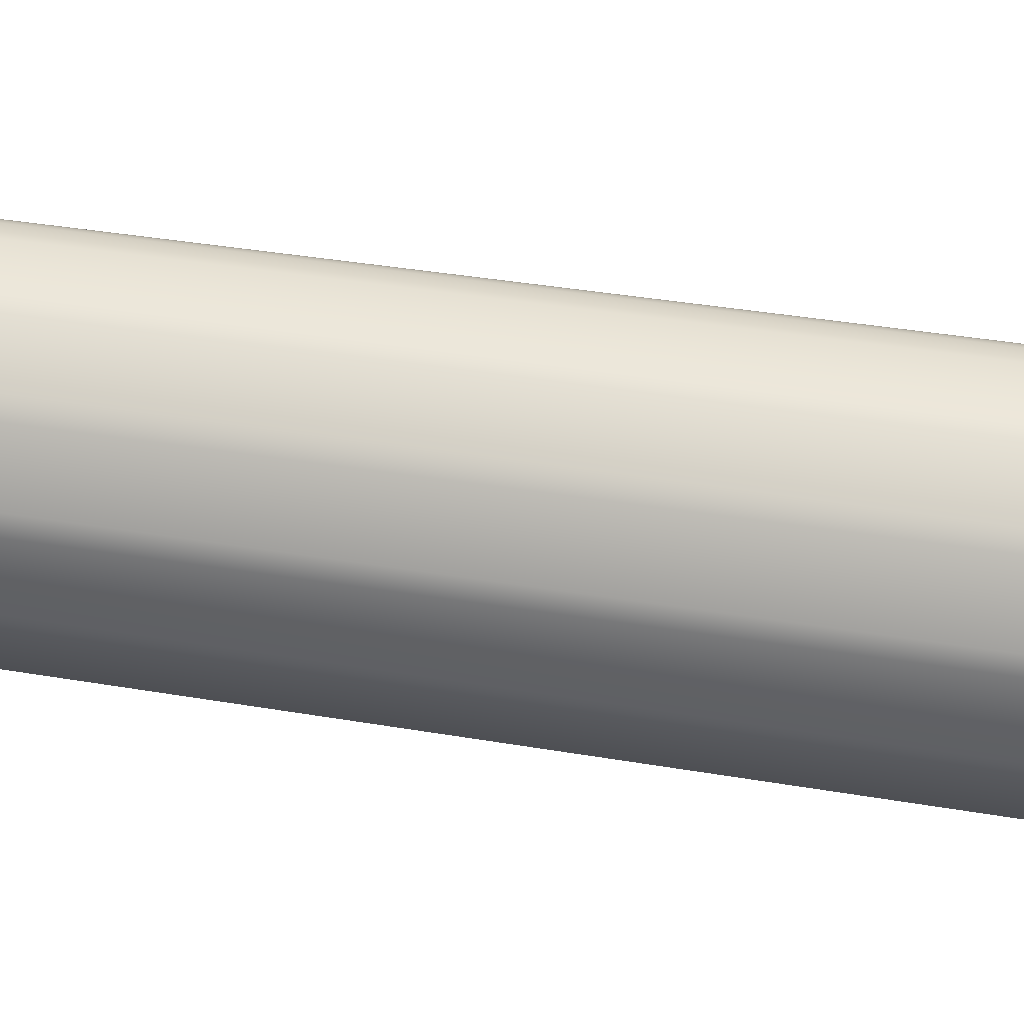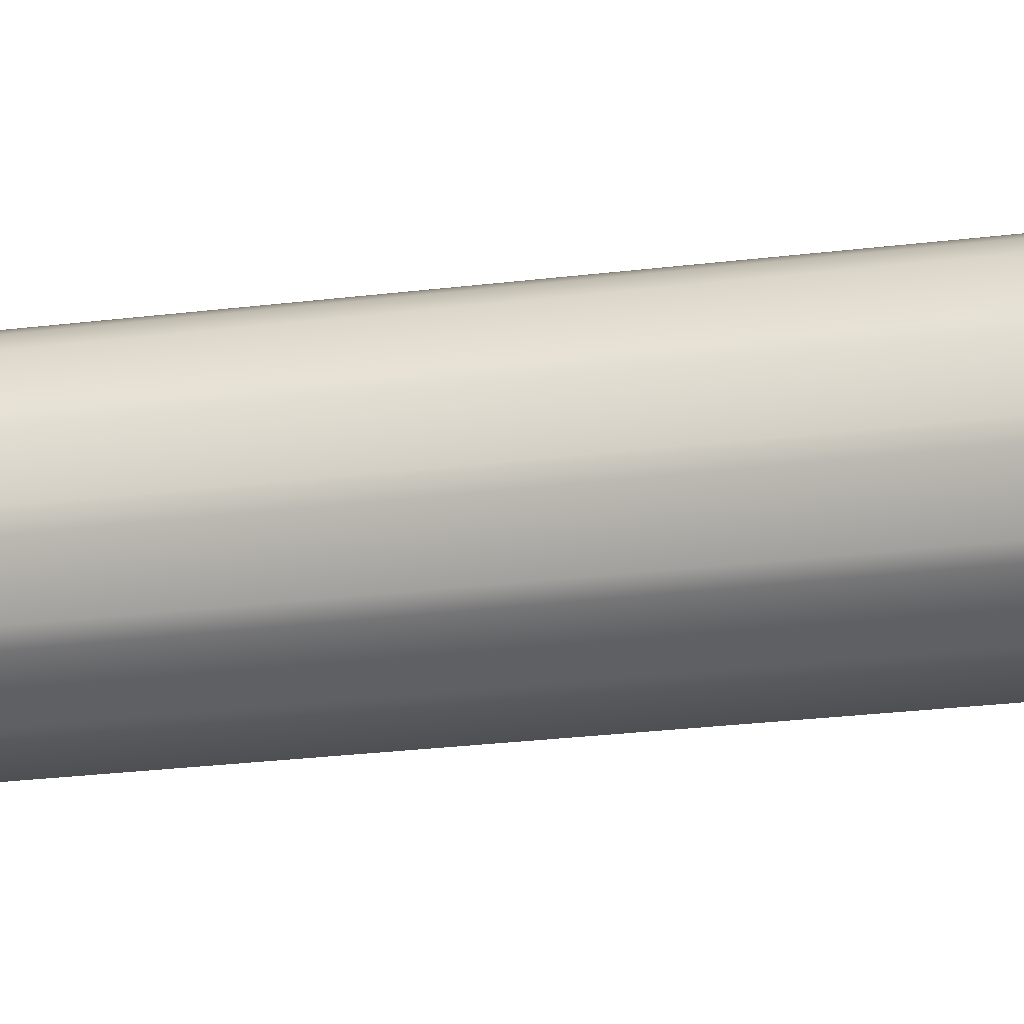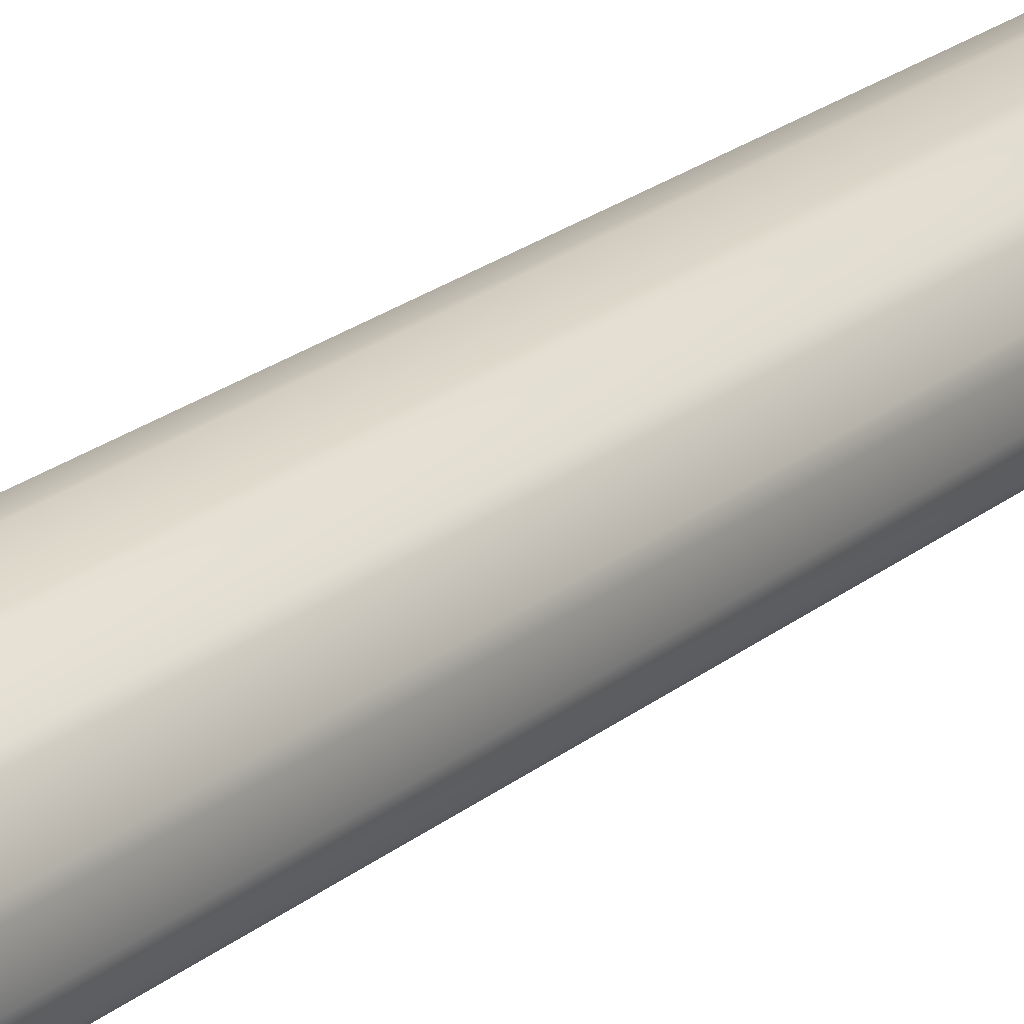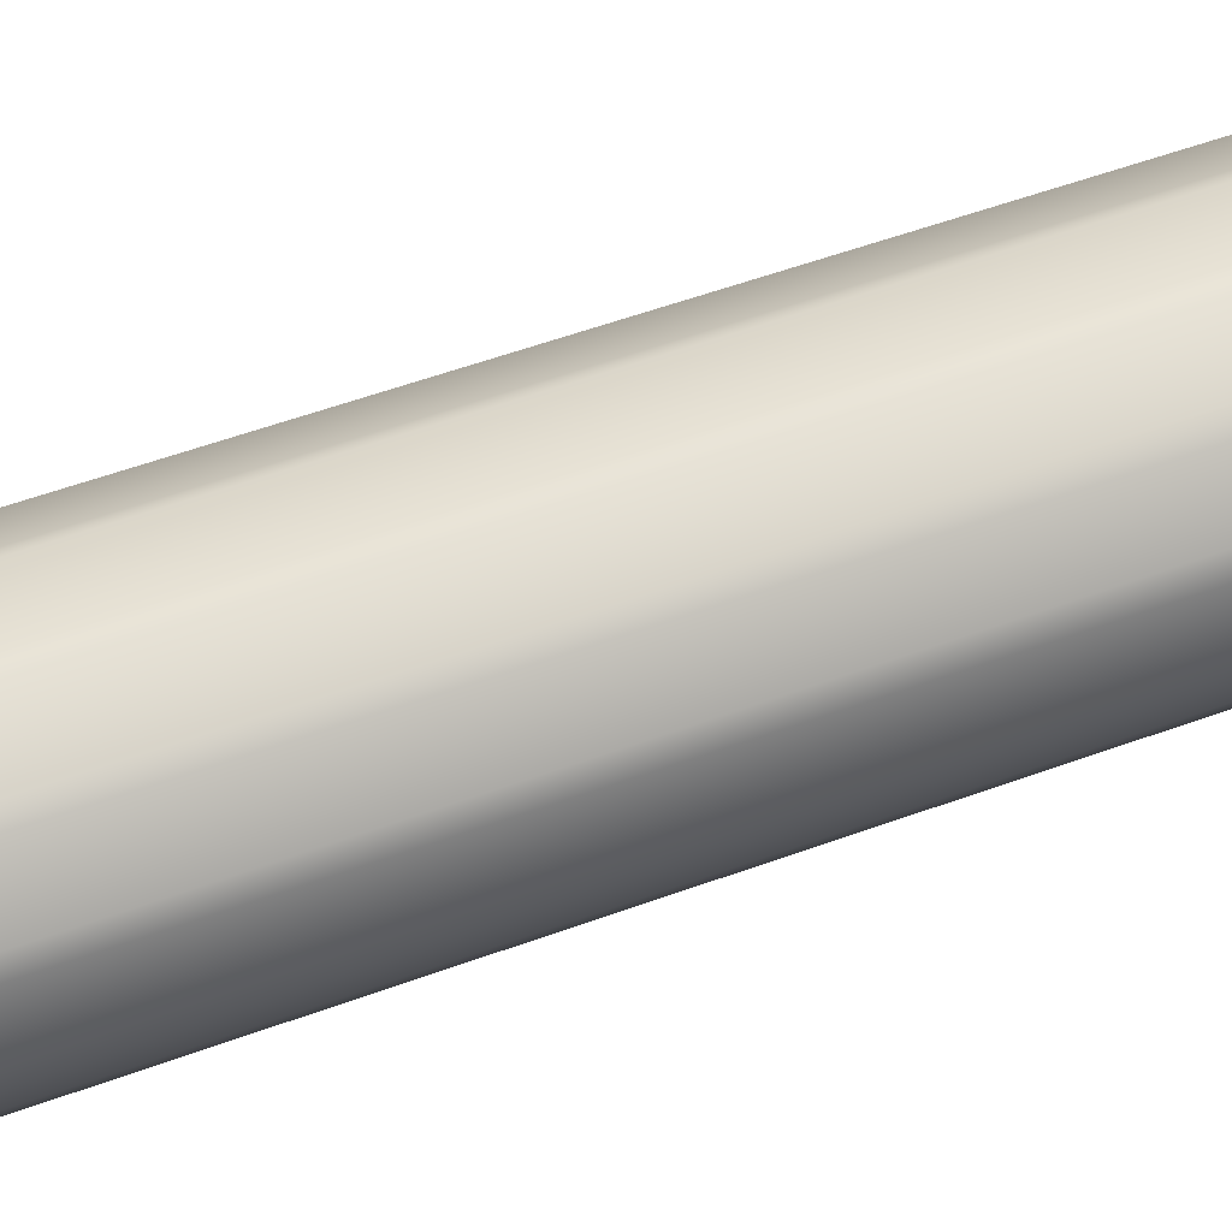
<metadata>
{"format":"obj","ext":"obj","renderer":"f3d","projection":"perspective","resolution":1024,"background":"white","views":[{"elev":15.7,"azim":116.4,"up":"+Y"},{"elev":16.7,"azim":73.3,"up":"+Y"},{"elev":9.3,"azim":-162.7,"up":"+Y"},{"elev":29.6,"azim":-122.7,"up":"+Y"}]}
</metadata>
<code>
o _ltank001
v -0.007255 -0.00363 -149.1
v 0.4122 -0.00363 -149.1
v 0.356 -0.2134 -149.1
v 0.2024 -0.3669 -149.1
v -0.007255 -0.4231 -149.1
v -0.217 -0.3669 -149.1
v -0.3706 -0.2134 -149.1
v -0.4268 -0.00363 -149.1
v -0.3706 0.2061 -149.1
v -0.217 0.3596 -149.1
v -0.007255 0.4158 -149.1
v 0.2024 0.3596 -149.1
v 0.356 0.2061 -149.1
v 0.7001 -0.4121 -148.9
v 0.8096 -0.00363 -148.9
v 0.4011 -0.7111 -148.9
v -0.007255 -0.8205 -148.9
v -0.4157 -0.7111 -148.9
v -0.7147 -0.4121 -148.9
v -0.8242 -0.00363 -148.9
v -0.7147 0.4048 -148.9
v -0.4157 0.7038 -148.9
v -0.007255 0.8132 -148.9
v 0.4011 0.7038 -148.9
v 0.7001 0.4048 -148.9
v 1.007 -0.5893 -148.7
v 1.164 -0.00363 -148.7
v 0.5784 -1.018 -148.7
v -0.007255 -1.175 -148.7
v -0.593 -1.018 -148.7
v -1.022 -0.5893 -148.7
v -1.179 -0.00363 -148.7
v -1.022 0.582 -148.7
v -0.593 1.011 -148.7
v -0.007255 1.168 -148.7
v 0.5784 1.011 -148.7
v 1.007 0.582 -148.7
v 1.261 -0.7357 -148.4
v 1.457 -0.00363 -148.4
v 0.7248 -1.272 -148.4
v -0.007255 -1.468 -148.4
v -0.7394 -1.272 -148.4
v -1.275 -0.7357 -148.4
v -1.471 -0.00363 -148.4
v -1.275 0.7284 -148.4
v -0.7394 1.264 -148.4
v -0.007255 1.46 -148.4
v 0.7248 1.264 -148.4
v 1.261 0.7284 -148.4
v 1.261 -0.7357 -148
v 1.457 -0.00363 -148
v 0.7248 -1.272 -148
v -0.007255 -1.468 -148
v -0.7394 -1.272 -148
v -1.275 -0.7357 -148
v -1.471 -0.00363 -148
v -1.275 0.7284 -148
v -0.7394 1.264 -148
v -0.007255 1.46 -148
v 0.7248 1.264 -148
v 1.261 0.7284 -148
v 1.725 -1.004 -147.8
v 1.993 -0.00363 -147.8
v 0.9927 -1.736 -147.8
v -0.007255 -2.004 -147.8
v -1.007 -1.736 -147.8
v -1.739 -1.004 -147.8
v -2.007 -0.00363 -147.8
v -1.739 0.9964 -147.8
v -1.007 1.728 -147.8
v -0.007255 1.996 -147.8
v 0.9927 1.728 -147.8
v 1.725 0.9964 -147.8
v 0.5295 -0.3135 -0.3971
v 0.6125 -0.00363 -0.3971
v 0.3026 -0.5404 -0.3971
v -0.007255 -0.6234 -0.3971
v -0.3172 -0.5404 -0.3971
v -0.5441 -0.3135 -0.3971
v -0.6271 -0.00363 -0.3971
v -0.5441 0.3063 -0.3971
v -0.3172 0.5331 -0.3971
v -0.007255 0.6161 -0.3971
v 0.3026 0.5331 -0.3971
v 0.5295 0.3063 -0.3971
v 0.4221 -0.2516 -0.2834
v 0.4885 -0.00363 -0.2834
v 0.2406 -0.433 -0.2834
v -0.007255 -0.4995 -0.2834
v -0.2552 -0.433 -0.2834
v -0.4367 -0.2516 -0.2834
v -0.5031 -0.00363 -0.2834
v -0.4367 0.2443 -0.2834
v -0.2552 0.4258 -0.2834
v -0.007255 0.4922 -0.2834
v 0.2406 0.4258 -0.2834
v 0.4221 0.2443 -0.2834
v 0.2922 -0.1765 -0.1976
v 0.3385 -0.00363 -0.1976
v 0.1656 -0.3031 -0.1976
v -0.007255 -0.3494 -0.1976
v -0.1802 -0.3031 -0.1976
v -0.3068 -0.1765 -0.1976
v -0.3531 -0.00363 -0.1976
v -0.3068 0.1692 -0.1976
v -0.1802 0.2958 -0.1976
v -0.007255 0.3421 -0.1976
v 0.1656 0.2958 -0.1976
v 0.2922 0.1692 -0.1976
v 0.1465 -0.09243 -0.1443
v 0.1703 -0.00363 -0.1443
v 0.08154 -0.1574 -0.1443
v -0.007255 -0.1812 -0.1443
v -0.09606 -0.1574 -0.1443
v -0.1611 -0.09243 -0.1443
v -0.1849 -0.00363 -0.1443
v -0.1611 0.08507 -0.1443
v -0.09606 0.1501 -0.1443
v -0.007255 0.1739 -0.1443
v 0.08154 0.1501 -0.1443
v 0.1465 0.08507 -0.1443
v -0.007255 -0.00363 -0.1262
g _ltank001_wire_154215229
f 1 13 2
f 2 3 1
f 2 15 14 3
f 3 4 1
f 3 14 16 4
f 4 5 1
f 4 16 17 5
f 5 6 1
f 5 17 18 6
f 6 7 1
f 6 18 19 7
f 7 8 1
f 7 19 20 8
f 8 9 1
f 8 20 21 9
f 9 10 1
f 9 21 22 10
f 10 11 1
f 10 22 23 11
f 11 12 1
f 11 23 24 12
f 12 13 1
f 12 24 25 13
f 13 25 15 2
f 14 26 28 16
f 15 27 26 14
f 16 28 29 17
f 17 29 30 18
f 18 30 31 19
f 19 31 32 20
f 20 32 33 21
f 21 33 34 22
f 22 34 35 23
f 23 35 36 24
f 24 36 37 25
f 25 37 27 15
f 26 38 40 28
f 27 39 38 26
f 28 40 41 29
f 29 41 42 30
f 30 42 43 31
f 31 43 44 32
f 32 44 45 33
f 33 45 46 34
f 34 46 47 35
f 35 47 48 36
f 36 48 49 37
f 37 49 39 27
f 74 86 88 76
f 75 87 86 74
f 76 88 89 77
f 77 89 90 78
f 78 90 91 79
f 79 91 92 80
f 80 92 93 81
f 81 93 94 82
f 82 94 95 83
f 83 95 96 84
f 84 96 97 85
f 85 97 87 75
f 86 98 100 88
f 87 99 98 86
f 88 100 101 89
f 89 101 102 90
f 90 102 103 91
f 91 103 104 92
f 92 104 105 93
f 93 105 106 94
f 94 106 107 95
f 95 107 108 96
f 96 108 109 97
f 97 109 99 87
f 98 110 112 100
f 99 111 110 98
f 100 112 113 101
f 101 113 114 102
f 102 114 115 103
f 103 115 116 104
f 104 116 117 105
f 105 117 118 106
f 106 118 119 107
f 107 119 120 108
f 108 120 121 109
f 109 121 111 99
f 110 122 112
f 111 122 110
f 112 122 113
f 113 122 114
f 114 122 115
f 115 122 116
f 116 122 117
f 117 122 118
f 118 122 119
f 119 122 120
f 120 122 121
f 121 122 111
f 38 50 52 40
f 39 51 50 38
f 40 52 53 41
f 41 53 54 42
f 42 54 55 43
f 43 55 56 44
f 44 56 57 45
f 45 57 58 46
f 46 58 59 47
f 47 59 60 48
f 48 60 61 49
f 49 61 51 39
f 50 62 64 52
f 51 63 62 50
f 52 64 65 53
f 53 65 66 54
f 54 66 67 55
f 55 67 68 56
f 56 68 69 57
f 57 69 70 58
f 58 70 71 59
f 59 71 72 60
f 60 72 73 61
f 61 73 63 51
f 62 74 76 64
f 63 75 74 62
f 64 76 77 65
f 65 77 78 66
f 66 78 79 67
f 67 79 80 68
f 68 80 81 69
f 69 81 82 70
f 70 82 83 71
f 71 83 84 72
f 72 84 85 73
f 73 85 75 63

</code>
